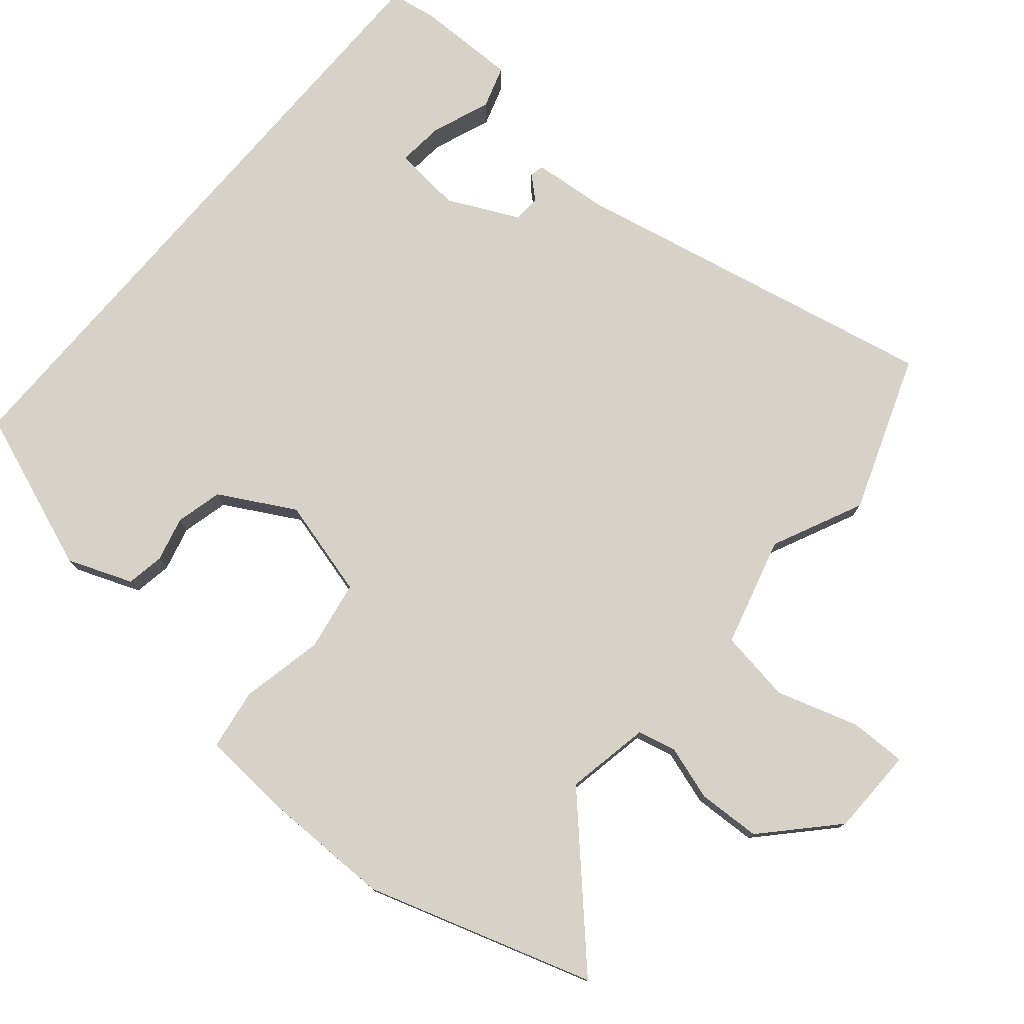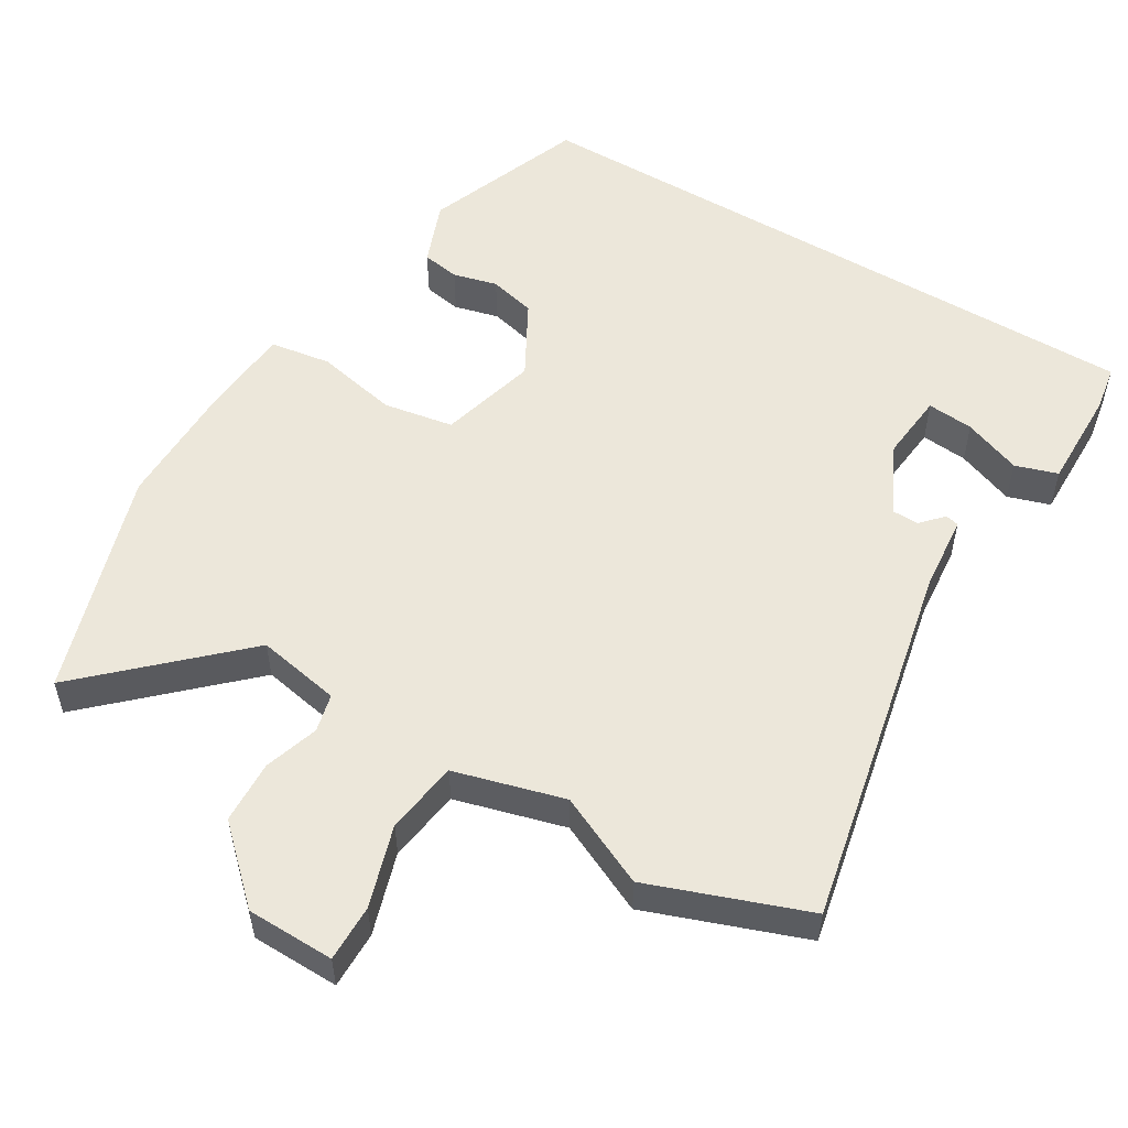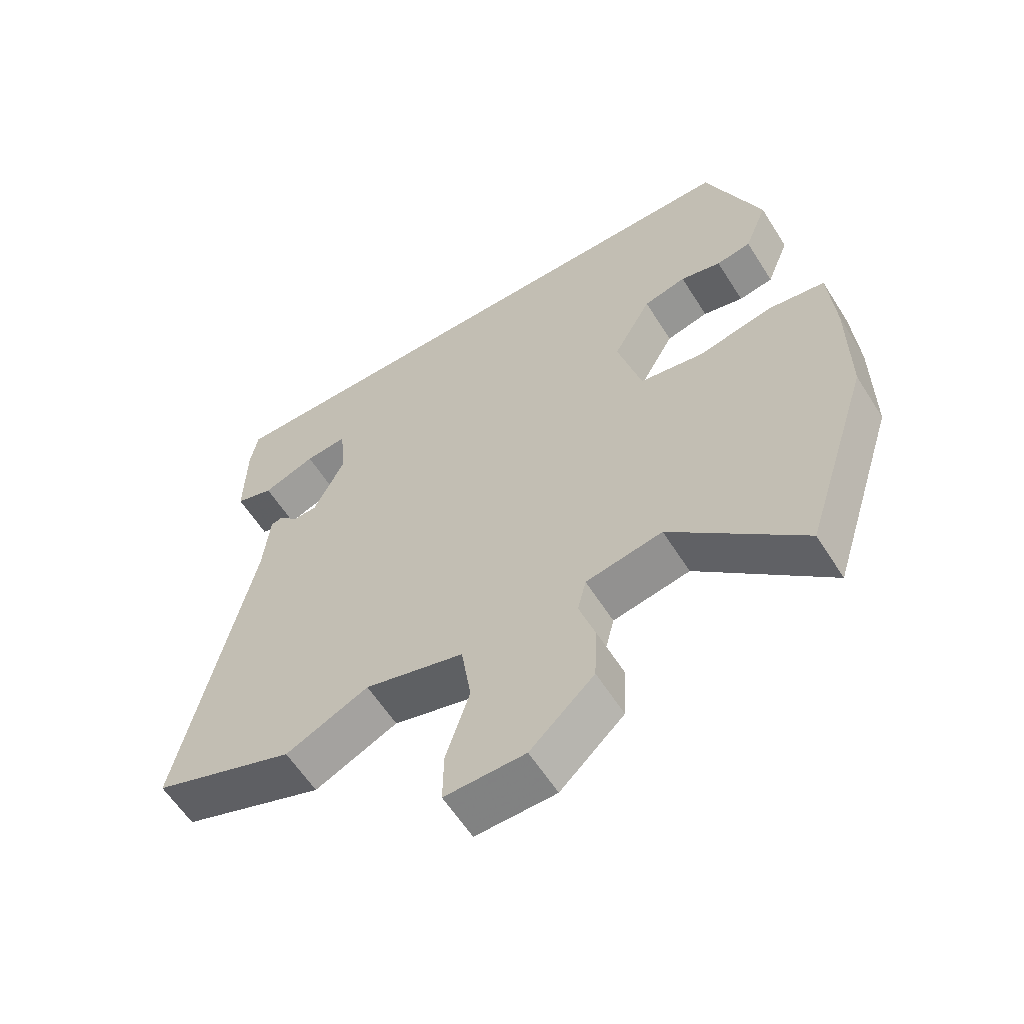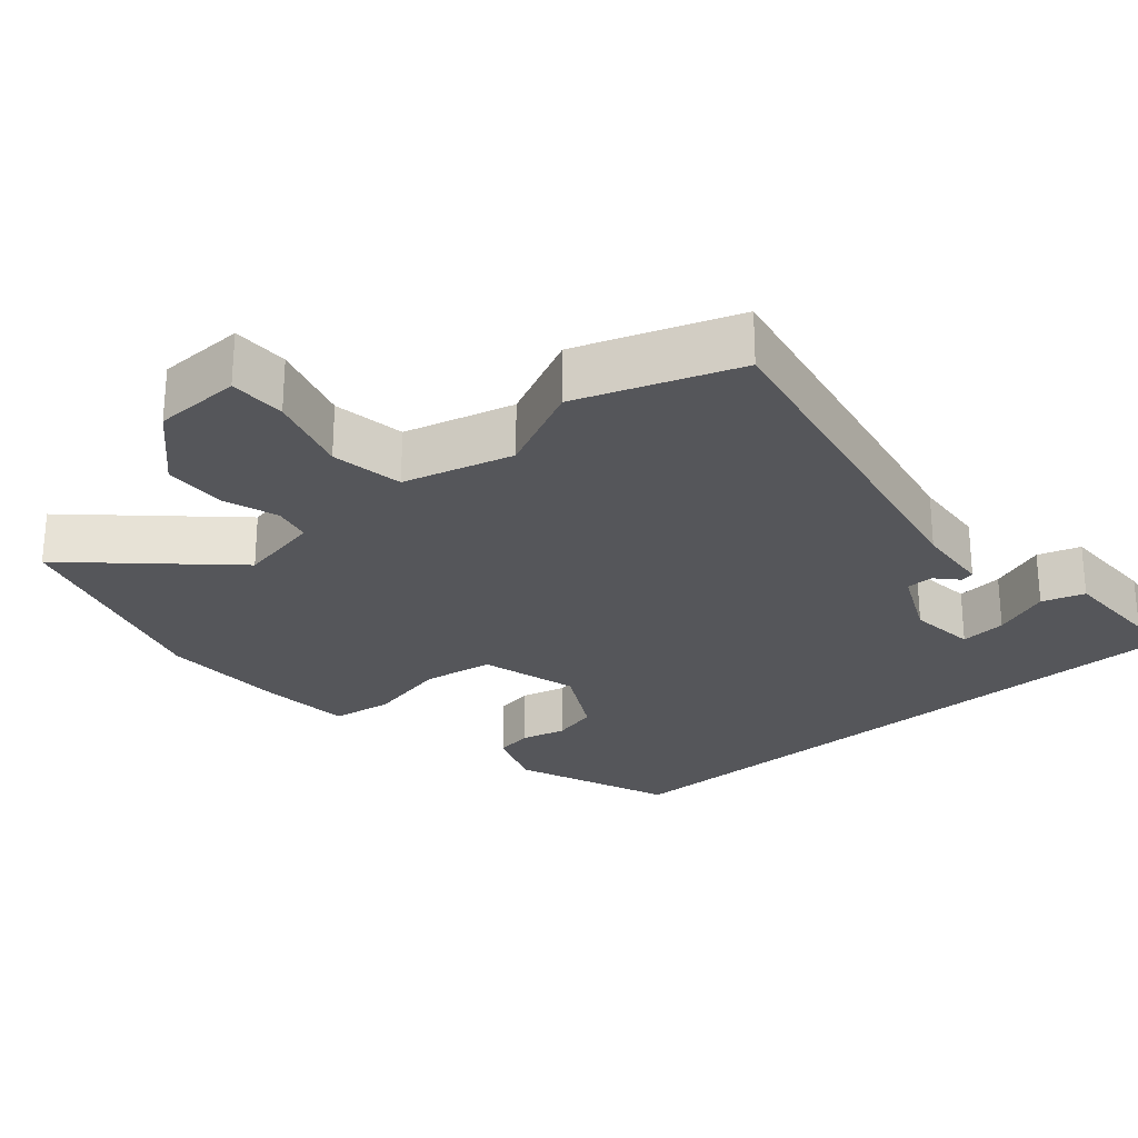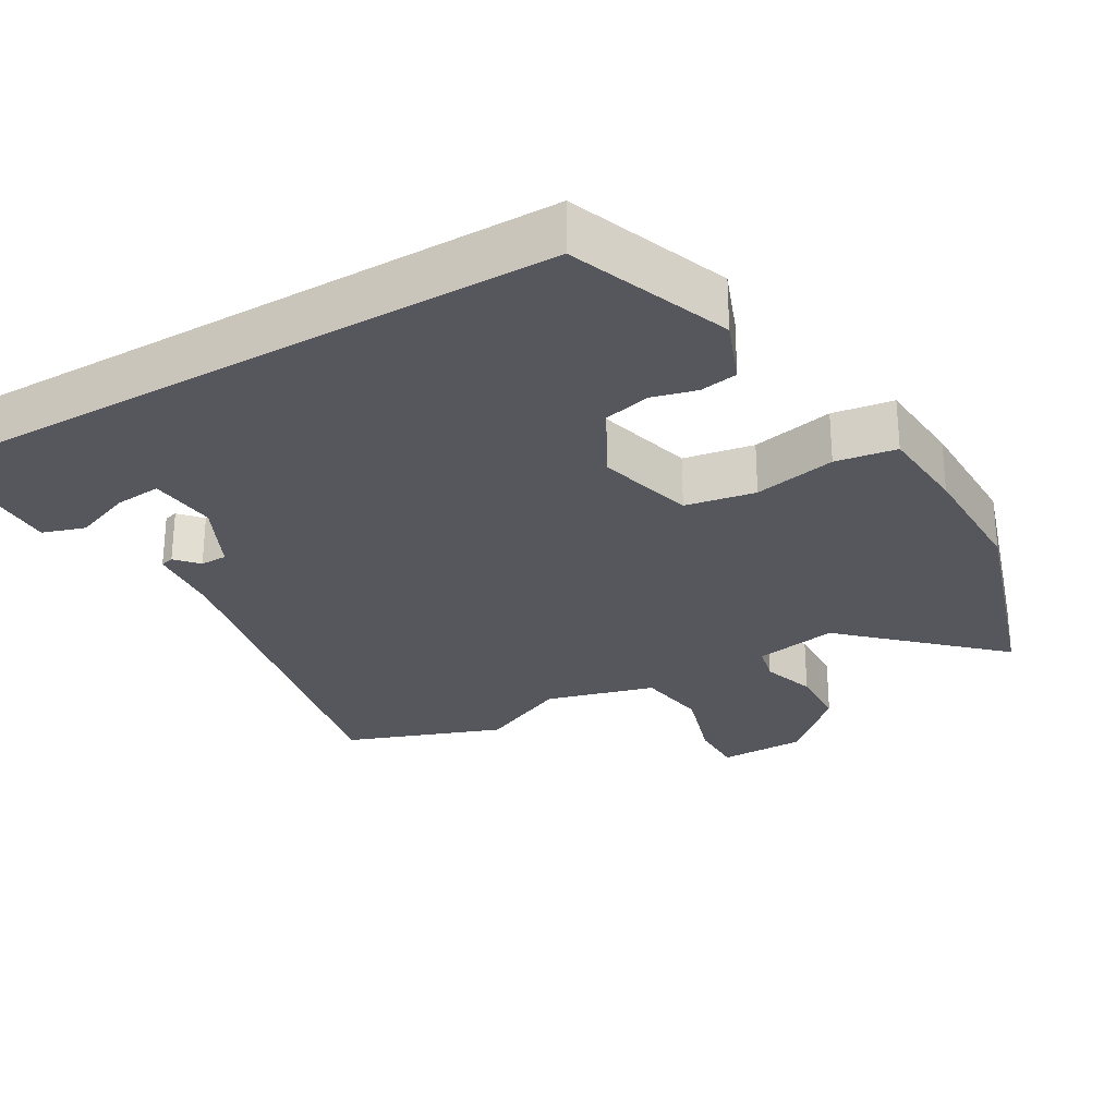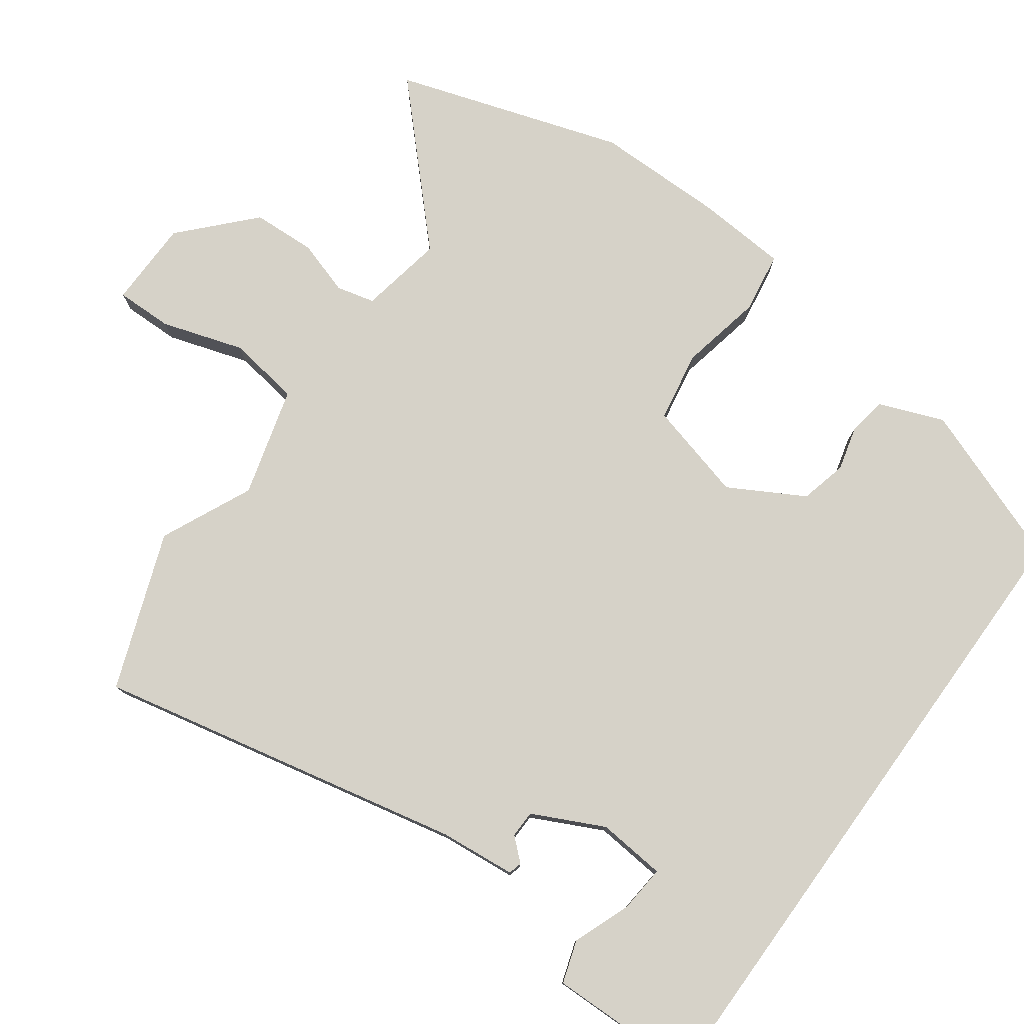
<metadata>
{"format":"obj","ext":"obj","renderer":"f3d","projection":"perspective","resolution":1024,"background":"white","views":[{"elev":77.4,"azim":130.4,"up":"+Y"},{"elev":53.8,"azim":-148.9,"up":"+Y"},{"elev":-60.0,"azim":32.2,"up":"+Z"},{"elev":-25.8,"azim":-138.5,"up":"+Y"},{"elev":-27.6,"azim":30.2,"up":"+Y"},{"elev":77.7,"azim":-54.2,"up":"+Y"}]}
</metadata>
<code>
v -0.347 0.07 -0.556
v -0.565 0.07 -0.476
v -0.457 0.07 0.037
v -0.447 0.07 0.143
v -0.428 0.07 0.148
v -0.4 0.07 0.117
v -0.362 0.07 0.118
v -0.314 0.07 0.217
v -0.323 0.07 0.312
v -0.388 0.07 0.306
v -0.469 0.07 0.275
v -0.528 0.07 0.294
v -0.526 0.07 0.436
v -0.515 0.07 0.5
v 0.386 0.07 0.5
v 0.47 0.07 0.276
v 0.435 0.07 0.186
v 0.382 0.07 0.177
v 0.32 0.07 0.193
v 0.255 0.07 0.177
v 0.197 0.07 0.073
v 0.233 0.07 -0.064
v 0.331 0.07 -0.081
v 0.446 0.07 -0.057
v 0.531 0.07 -0.07
v 0.54 0.07 -0.197
v 0.54 0.07 -0.376
v 0.439 0.07 -0.691
v 0.239 0.07 -0.501
v 0.122 0.07 -0.523
v 0.109 0.07 -0.576
v 0.133 0.07 -0.652
v 0.129 0.07 -0.74
v 0.032 0.07 -0.831
v -0.09 0.07 -0.833
v -0.089 0.07 -0.754
v -0.053 0.07 -0.64
v -0.068 0.07 -0.539
v -0.22 0.07 -0.497
v -0.347 0 -0.556
v -0.565 0 -0.476
v -0.457 0 0.037
v -0.447 0 0.143
v -0.428 0 0.148
v -0.4 0 0.117
v -0.362 0 0.118
v -0.314 0 0.217
v -0.323 0 0.312
v -0.388 0 0.306
v -0.469 0 0.275
v -0.528 0 0.294
v -0.526 0 0.436
v -0.515 0 0.5
v 0.386 0 0.5
v 0.47 0 0.276
v 0.435 0 0.186
v 0.382 0 0.177
v 0.32 0 0.193
v 0.255 0 0.177
v 0.197 0 0.073
v 0.233 0 -0.064
v 0.331 0 -0.081
v 0.446 0 -0.057
v 0.531 0 -0.07
v 0.54 0 -0.197
v 0.54 0 -0.376
v 0.439 0 -0.691
v 0.239 0 -0.501
v 0.122 0 -0.523
v 0.109 0 -0.576
v 0.133 0 -0.652
v 0.129 0 -0.74
v 0.032 0 -0.831
v -0.09 0 -0.833
v -0.089 0 -0.754
v -0.053 0 -0.64
v -0.068 0 -0.539
v -0.22 0 -0.497
f 34 35 36 37
f 34 37 38
f 31 32 33 34
f 30 31 34 38
f 29 30 38 39
f 27 28 29
f 26 27 29 39
f 23 24 25 26
f 22 23 26 39
f 16 17 18 19
f 16 19 20
f 15 16 20
f 14 15 20 21
f 10 11 12 13
f 9 10 13 14
f 3 4 5 6
f 3 6 7
f 2 3 7
f 1 2 7 8
f 22 39 1 8
f 9 14 21 22
f 8 9 22
f 76 75 74 73
f 77 76 73
f 73 72 71 70
f 77 73 70 69
f 78 77 69 68
f 68 67 66
f 78 68 66 65
f 65 64 63 62
f 78 65 62 61
f 58 57 56 55
f 59 58 55
f 59 55 54
f 60 59 54 53
f 52 51 50 49
f 53 52 49 48
f 45 44 43 42
f 46 45 42
f 46 42 41
f 47 46 41 40
f 47 40 78 61
f 61 60 53 48
f 61 48 47
f 1 40 41 2
f 2 41 42 3
f 3 42 43 4
f 4 43 44 5
f 5 44 45 6
f 6 45 46 7
f 7 46 47 8
f 8 47 48 9
f 9 48 49 10
f 10 49 50 11
f 11 50 51 12
f 12 51 52 13
f 13 52 53 14
f 14 53 54 15
f 15 54 55 16
f 16 55 56 17
f 17 56 57 18
f 18 57 58 19
f 19 58 59 20
f 20 59 60 21
f 21 60 61 22
f 22 61 62 23
f 23 62 63 24
f 24 63 64 25
f 25 64 65 26
f 26 65 66 27
f 27 66 67 28
f 28 67 68 29
f 29 68 69 30
f 30 69 70 31
f 31 70 71 32
f 32 71 72 33
f 33 72 73 34
f 34 73 74 35
f 35 74 75 36
f 36 75 76 37
f 37 76 77 38
f 38 77 78 39
f 39 78 40 1

</code>
